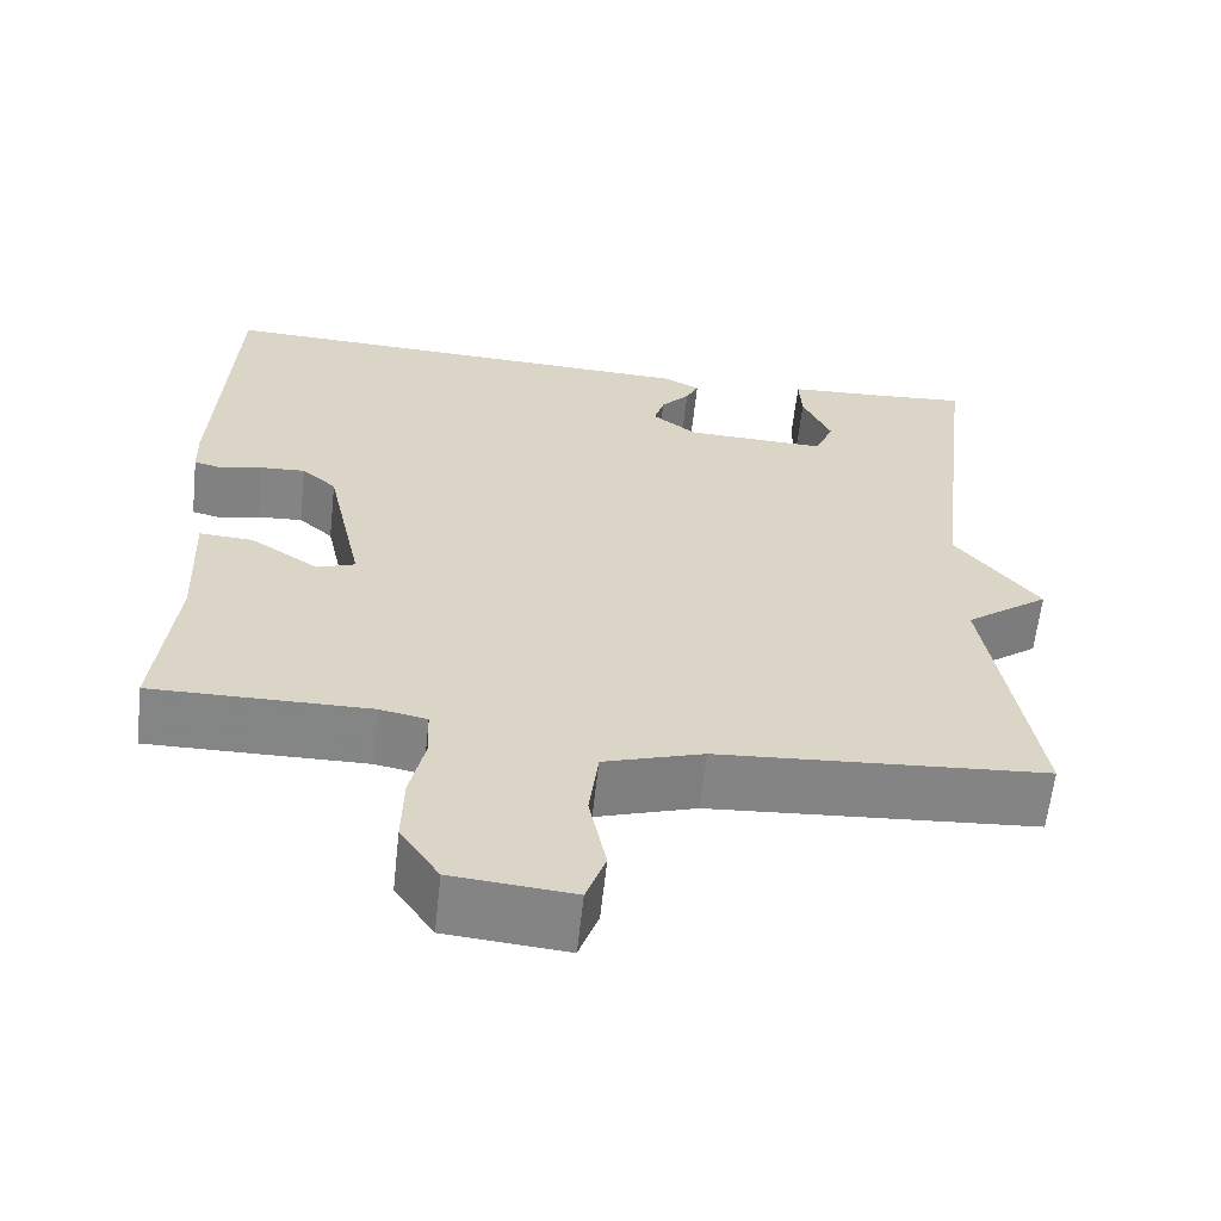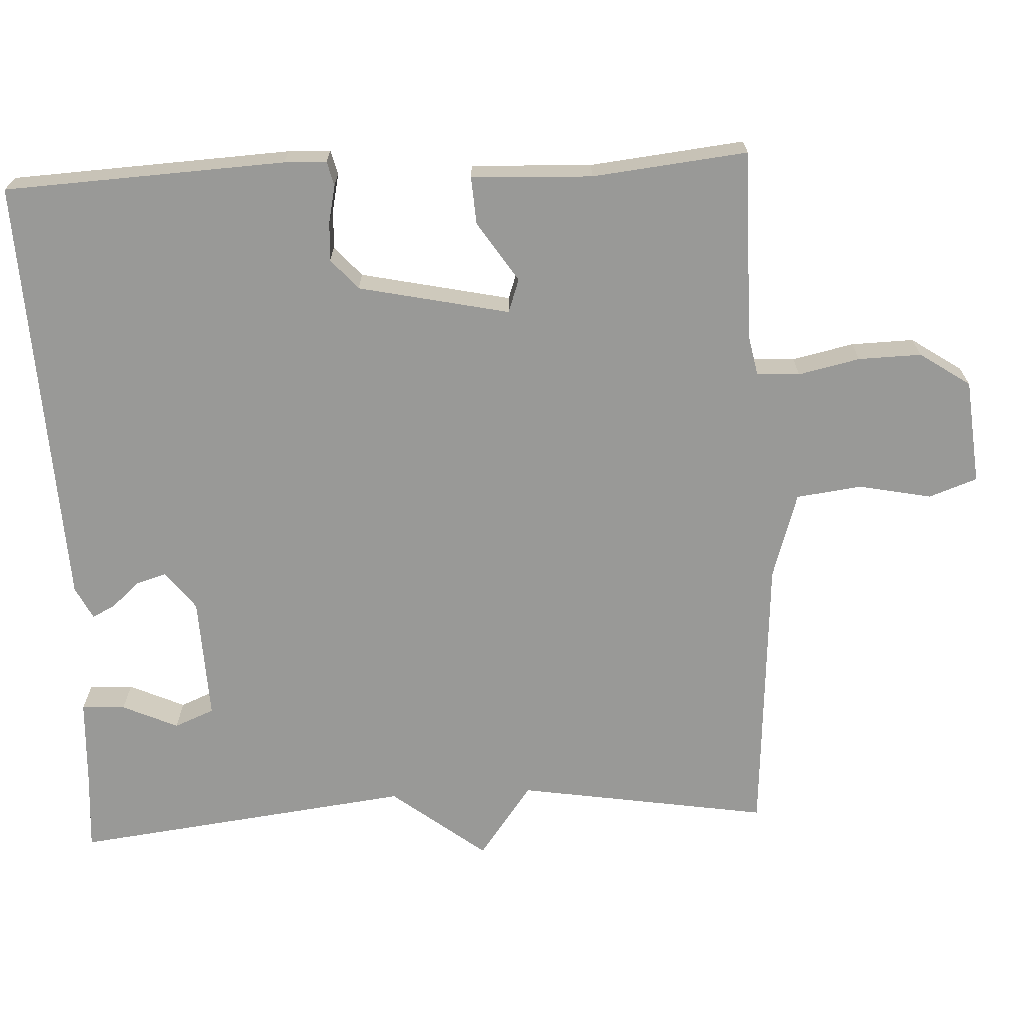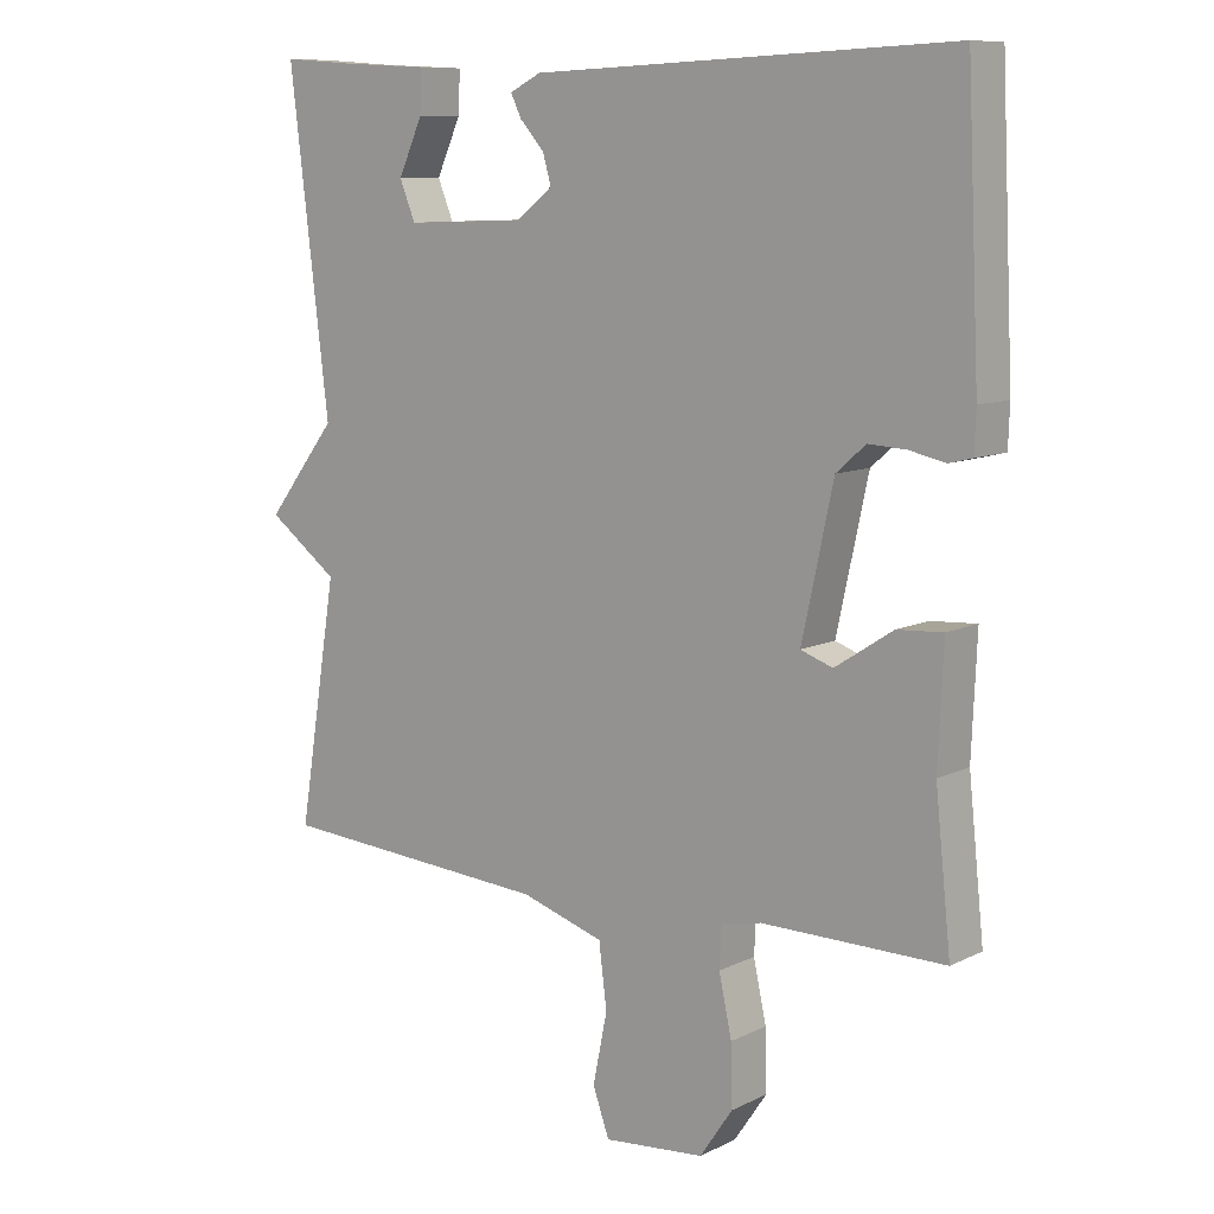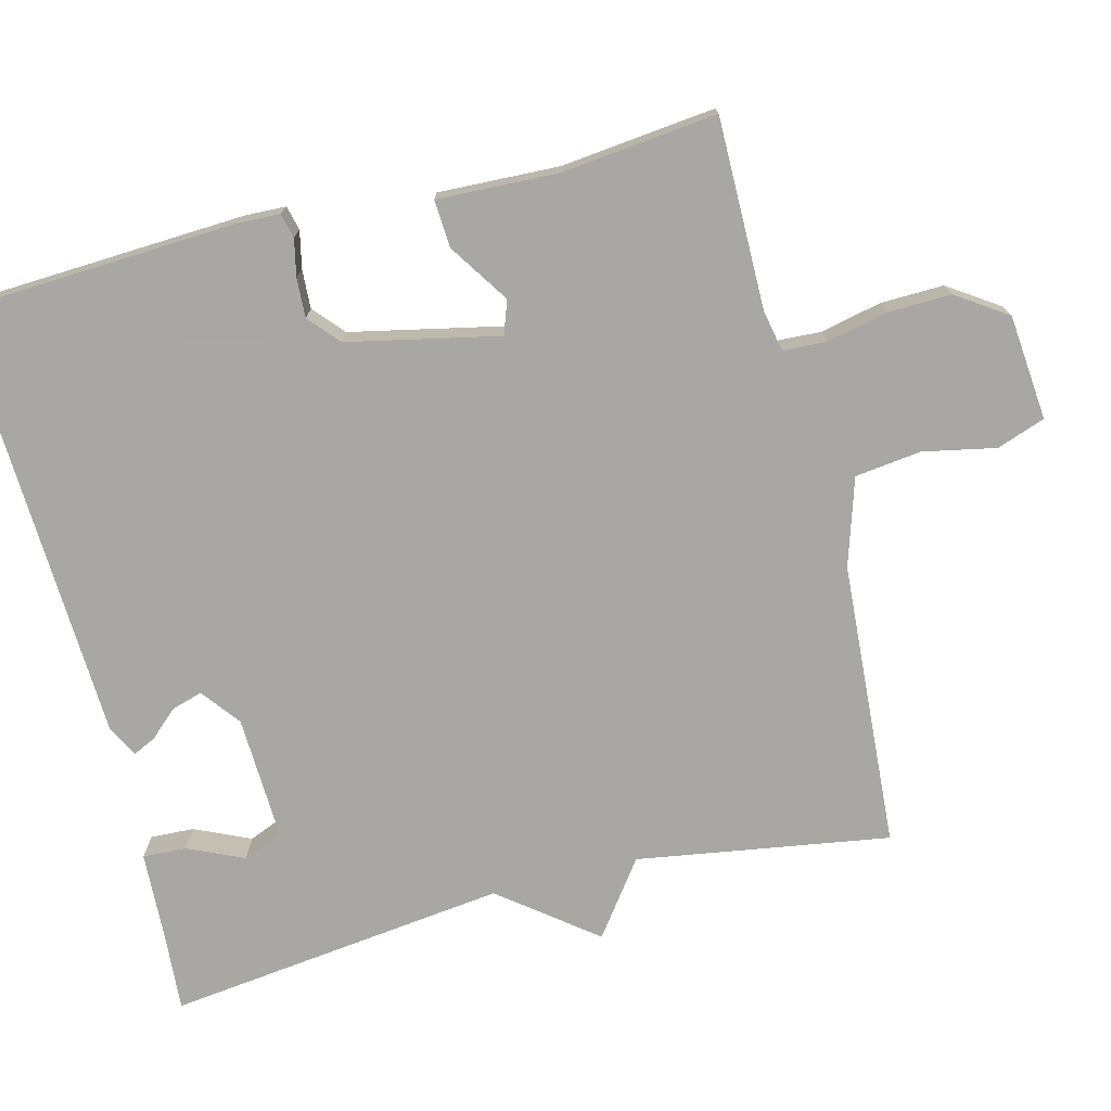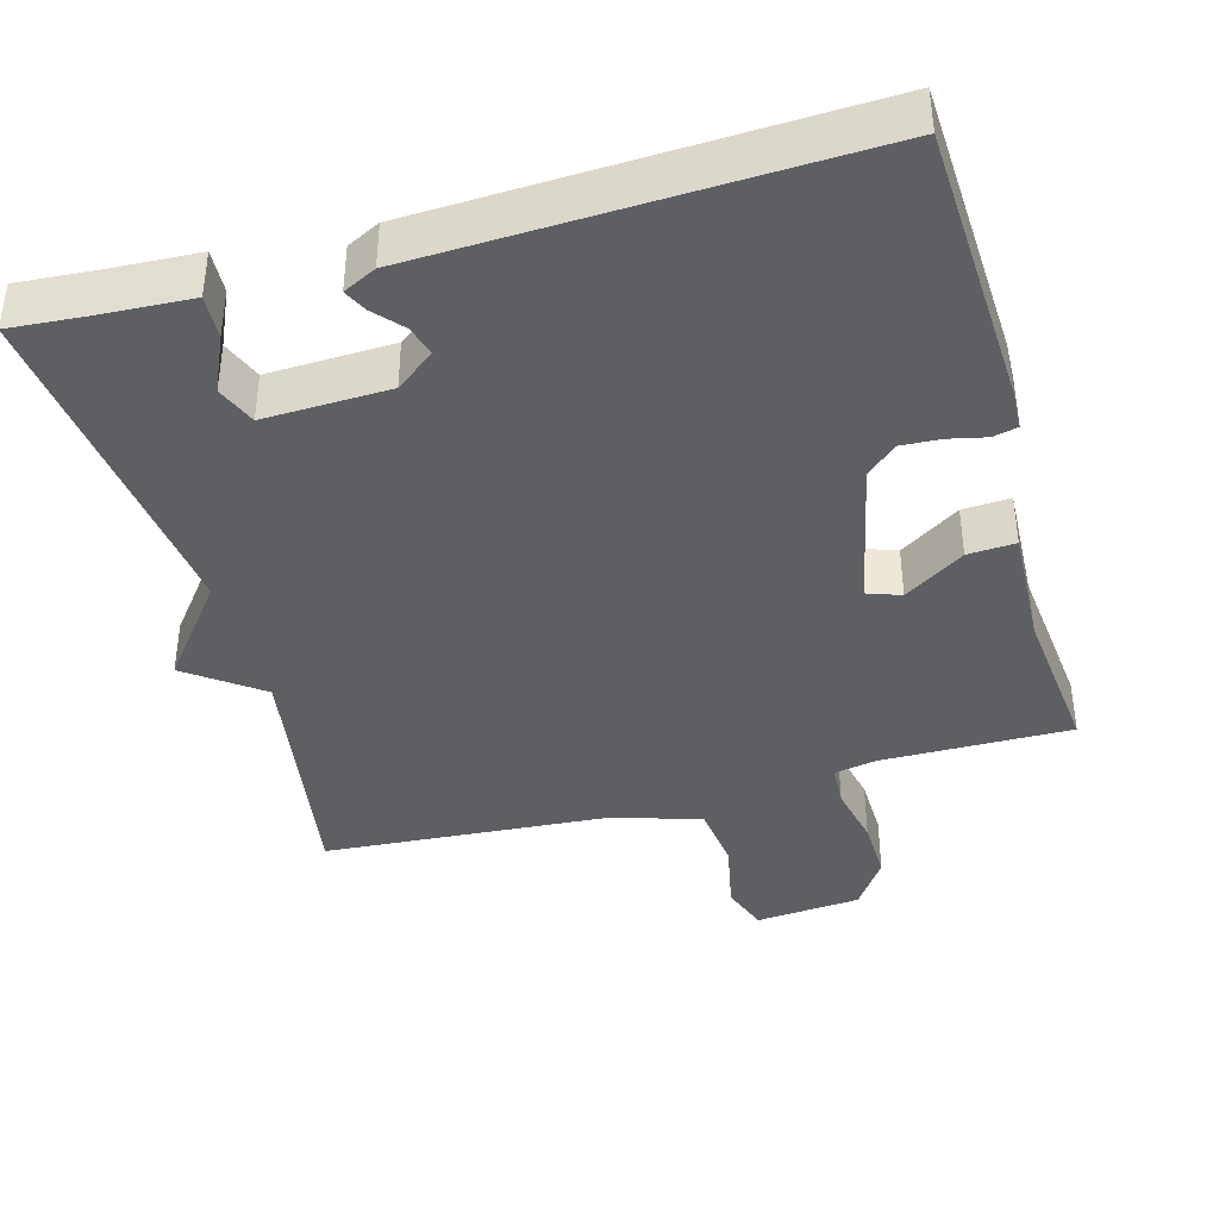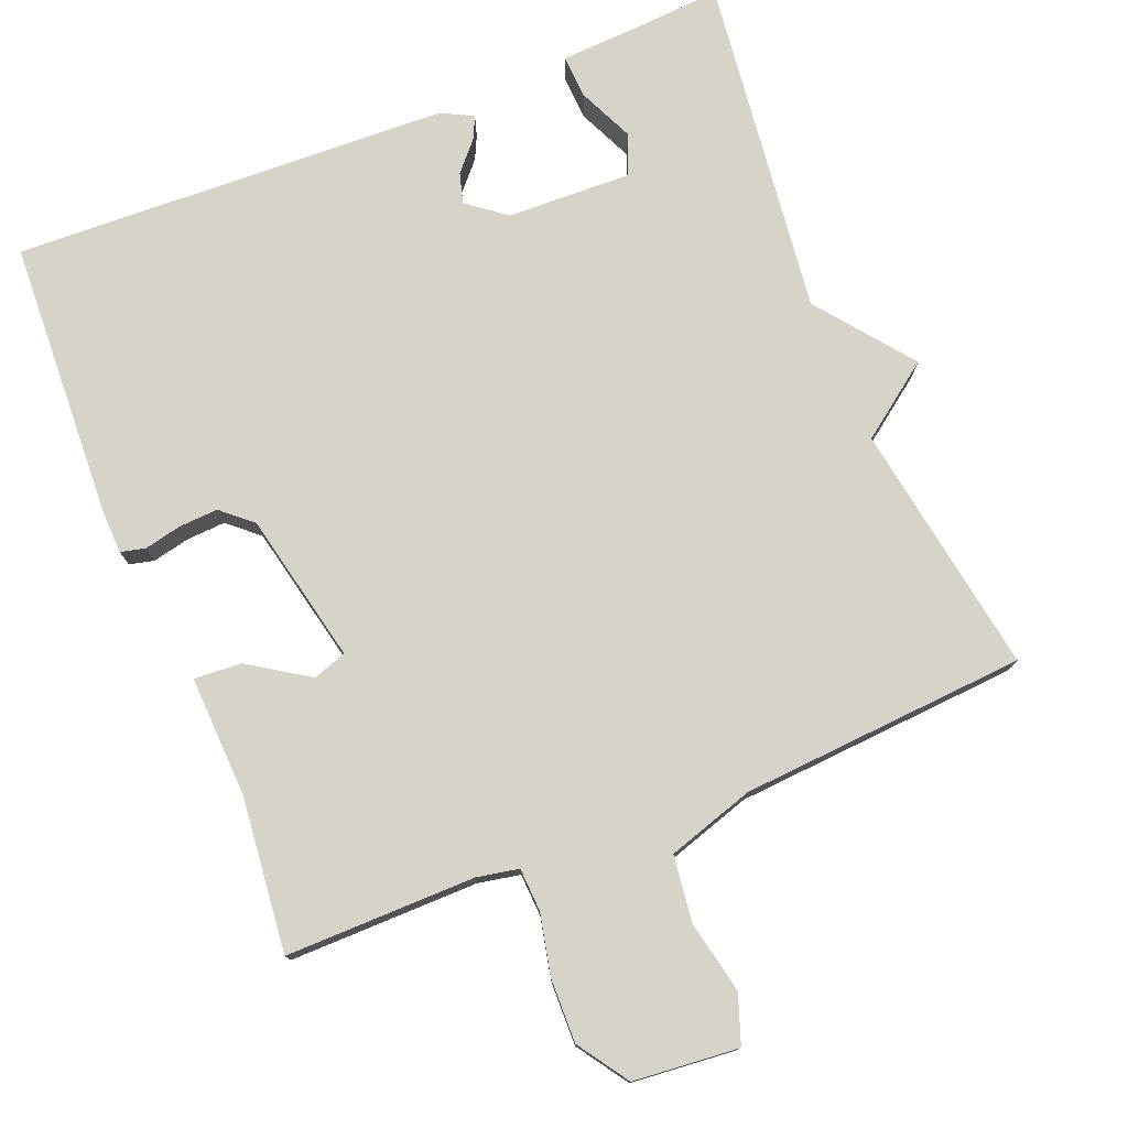
<metadata>
{"format":"obj","ext":"obj","renderer":"f3d","projection":"perspective","resolution":1024,"background":"white","views":[{"elev":-61.6,"azim":173.8,"up":"+Z"},{"elev":-68.8,"azim":92.9,"up":"+Y"},{"elev":9.7,"azim":38.8,"up":"+Z"},{"elev":-74.4,"azim":104.4,"up":"+Y"},{"elev":-39.8,"azim":15.5,"up":"+Y"},{"elev":76.8,"azim":158.0,"up":"+Y"}]}
</metadata>
<code>
v 0.5 0.07 -0.5
v 0.244 0.07 -0.498
v 0.188 0.07 -0.509
v 0.185 0.07 -0.567
v 0.203 0.07 -0.65
v 0.205 0.07 -0.735
v 0.159 0.07 -0.803
v 0.017 0.07 -0.816
v -0.006 0.07 -0.751
v 0.014 0.07 -0.653
v 0.003 0.07 -0.564
v -0.114 0.07 -0.527
v -0.5 0.07 -0.5
v -0.445 0.07 -0.16
v -0.544 0.07 -0.087
v -0.445 0.07 0.04
v -0.5 0.07 0.5
v -0.393 0.07 0.492
v -0.275 0.07 0.486
v -0.278 0.07 0.427
v -0.312 0.07 0.352
v -0.29 0.07 0.298
v -0.122 0.07 0.304
v -0.07 0.07 0.344
v -0.082 0.07 0.385
v -0.116 0.07 0.423
v -0.131 0.07 0.454
v -0.087 0.07 0.476
v 0.5 0.07 0.5
v 0.518 0.07 0.121
v 0.516 0.07 0.064
v 0.483 0.07 0.056
v 0.433 0.07 0.067
v 0.38 0.07 0.07
v 0.339 0.07 0.034
v 0.295 0.07 -0.169
v 0.34 0.07 -0.185
v 0.421 0.07 -0.132
v 0.485 0.07 -0.128
v 0.478 0.07 -0.291
v 0.5 0 -0.5
v 0.244 0 -0.498
v 0.188 0 -0.509
v 0.185 0 -0.567
v 0.203 0 -0.65
v 0.205 0 -0.735
v 0.159 0 -0.803
v 0.017 0 -0.816
v -0.006 0 -0.751
v 0.014 0 -0.653
v 0.003 0 -0.564
v -0.114 0 -0.527
v -0.5 0 -0.5
v -0.445 0 -0.16
v -0.544 0 -0.087
v -0.445 0 0.04
v -0.5 0 0.5
v -0.393 0 0.492
v -0.275 0 0.486
v -0.278 0 0.427
v -0.312 0 0.352
v -0.29 0 0.298
v -0.122 0 0.304
v -0.07 0 0.344
v -0.082 0 0.385
v -0.116 0 0.423
v -0.131 0 0.454
v -0.087 0 0.476
v 0.5 0 0.5
v 0.518 0 0.121
v 0.516 0 0.064
v 0.483 0 0.056
v 0.433 0 0.067
v 0.38 0 0.07
v 0.339 0 0.034
v 0.295 0 -0.169
v 0.34 0 -0.185
v 0.421 0 -0.132
v 0.485 0 -0.128
v 0.478 0 -0.291
f 37 38 39 40
f 40 1 2
f 37 40 2
f 36 37 2
f 31 32 33
f 30 31 33
f 29 30 33
f 28 29 33
f 27 28 33
f 26 27 33
f 25 26 33
f 24 25 33 34
f 23 24 34 35
f 18 19 20 21
f 18 21 22
f 17 18 22
f 16 17 22
f 14 15 16
f 23 35 36
f 22 23 36
f 16 22 36
f 14 16 36
f 8 9 10
f 7 8 10
f 6 7 10
f 5 6 10
f 4 5 10
f 3 4 10 11
f 36 2 3
f 14 36 3
f 13 14 3
f 12 13 3
f 3 11 12
f 80 79 78 77
f 42 41 80
f 42 80 77
f 42 77 76
f 73 72 71
f 73 71 70
f 73 70 69
f 73 69 68
f 73 68 67
f 73 67 66
f 73 66 65
f 74 73 65 64
f 75 74 64 63
f 61 60 59 58
f 62 61 58
f 62 58 57
f 62 57 56
f 56 55 54
f 76 75 63
f 76 63 62
f 76 62 56
f 76 56 54
f 50 49 48
f 50 48 47
f 50 47 46
f 50 46 45
f 50 45 44
f 51 50 44 43
f 43 42 76
f 43 76 54
f 43 54 53
f 43 53 52
f 52 51 43
f 1 41 42 2
f 2 42 43 3
f 3 43 44 4
f 4 44 45 5
f 5 45 46 6
f 6 46 47 7
f 7 47 48 8
f 8 48 49 9
f 9 49 50 10
f 10 50 51 11
f 11 51 52 12
f 12 52 53 13
f 13 53 54 14
f 14 54 55 15
f 15 55 56 16
f 16 56 57 17
f 17 57 58 18
f 18 58 59 19
f 19 59 60 20
f 20 60 61 21
f 21 61 62 22
f 22 62 63 23
f 23 63 64 24
f 24 64 65 25
f 25 65 66 26
f 26 66 67 27
f 27 67 68 28
f 28 68 69 29
f 29 69 70 30
f 30 70 71 31
f 31 71 72 32
f 32 72 73 33
f 33 73 74 34
f 34 74 75 35
f 35 75 76 36
f 36 76 77 37
f 37 77 78 38
f 38 78 79 39
f 39 79 80 40
f 40 80 41 1

</code>
